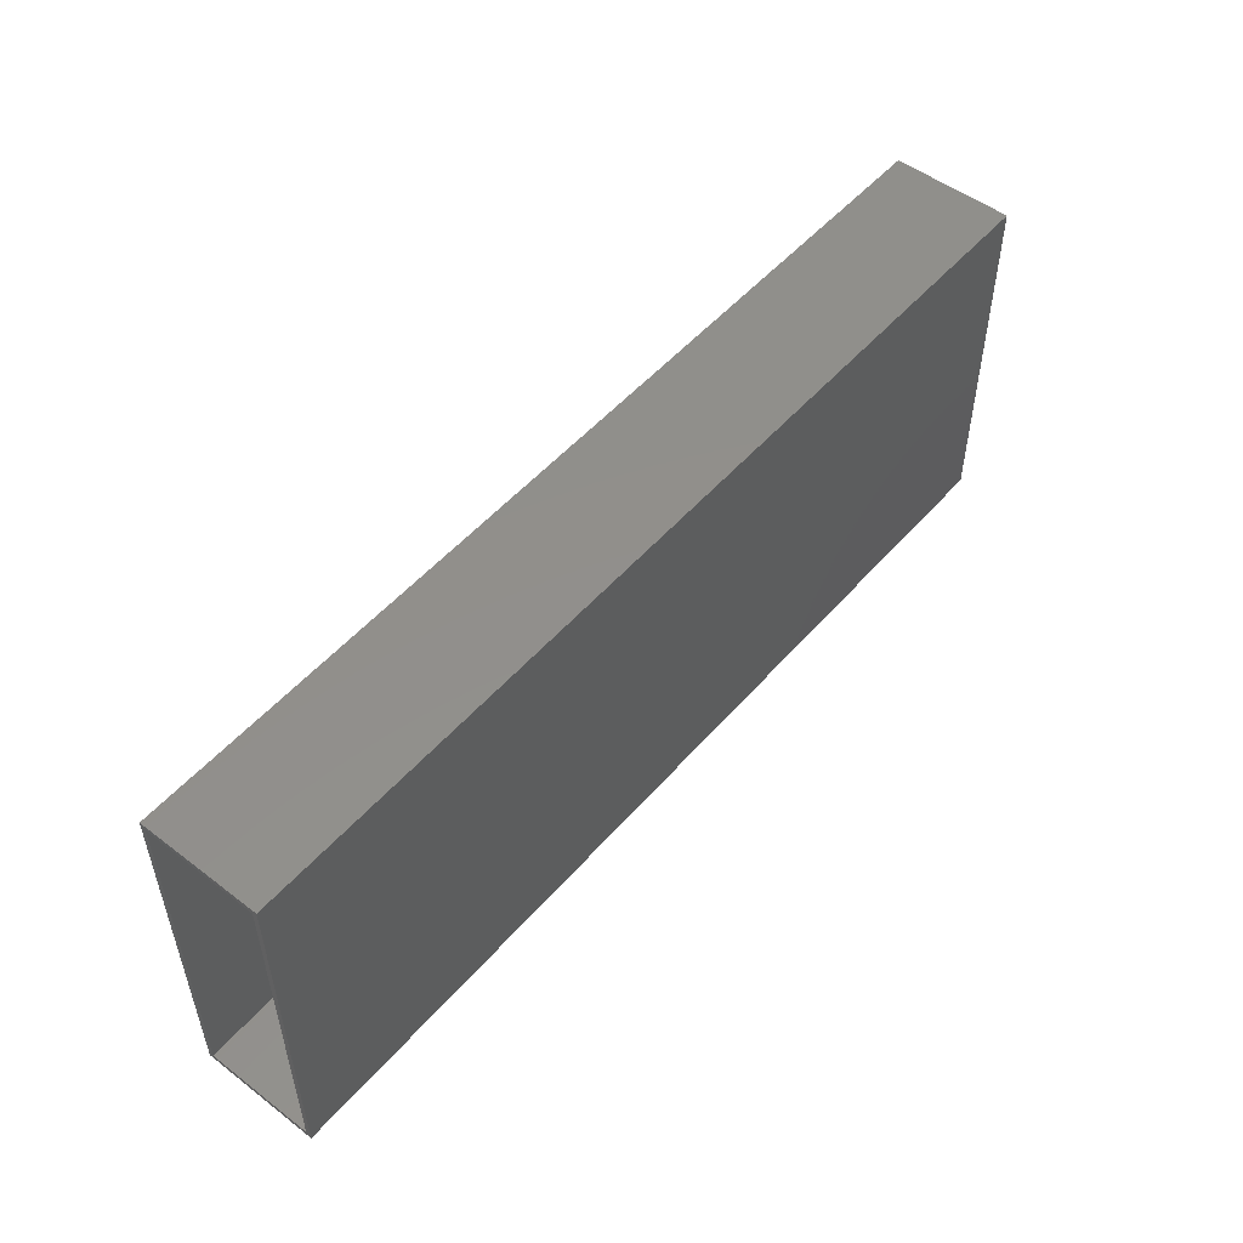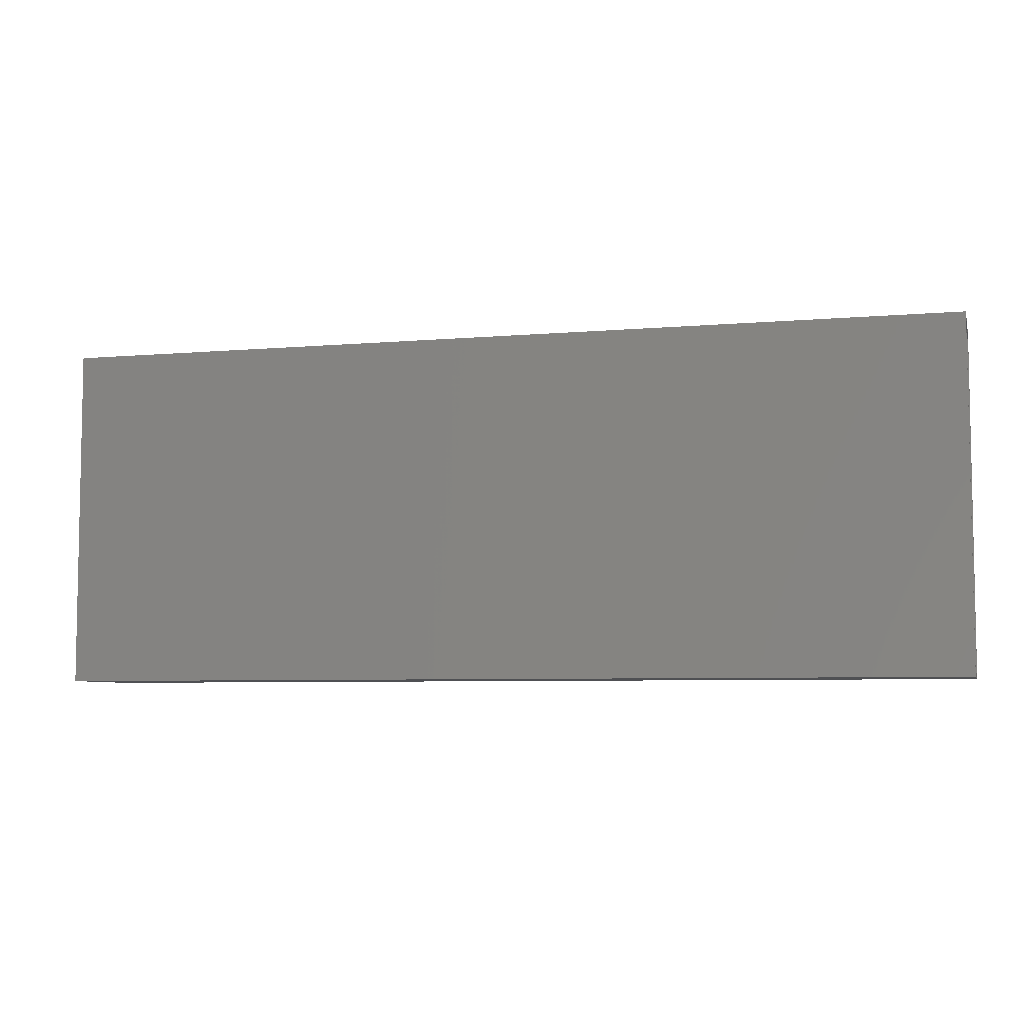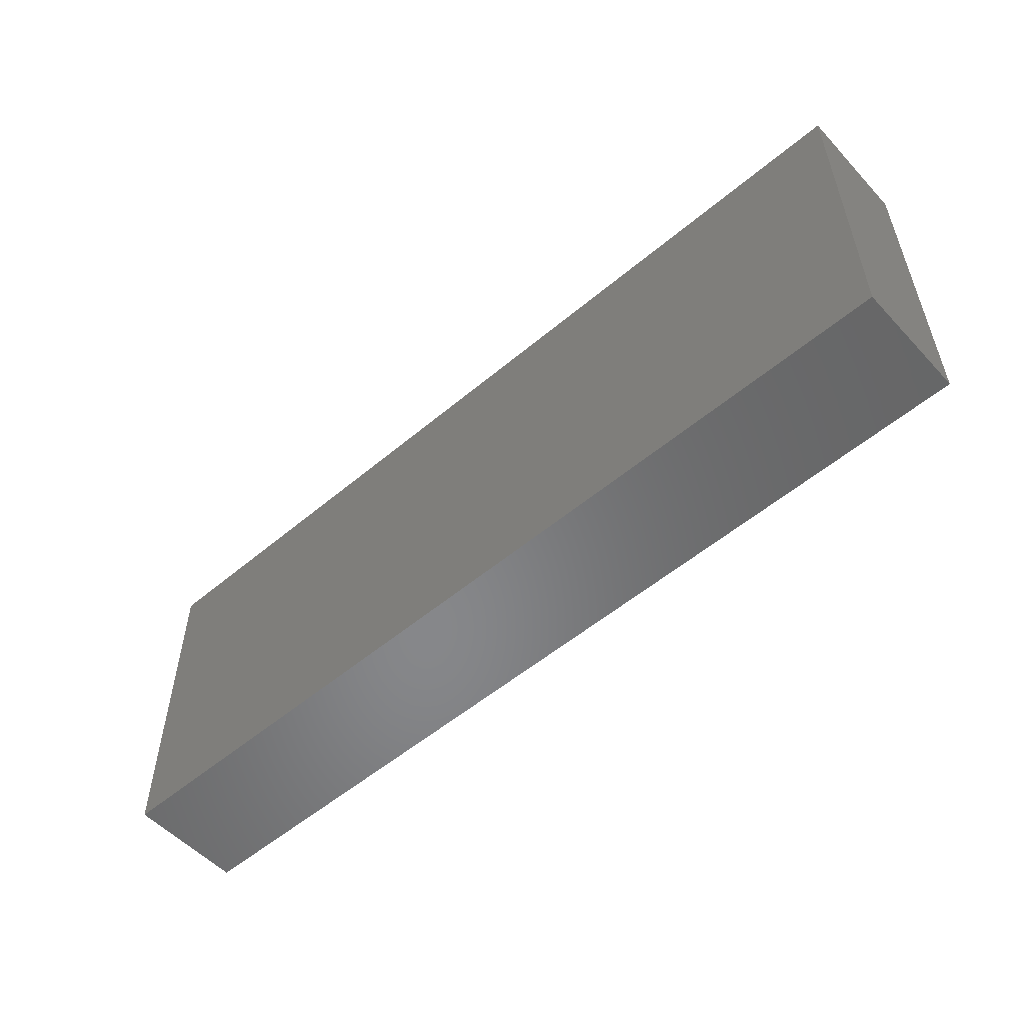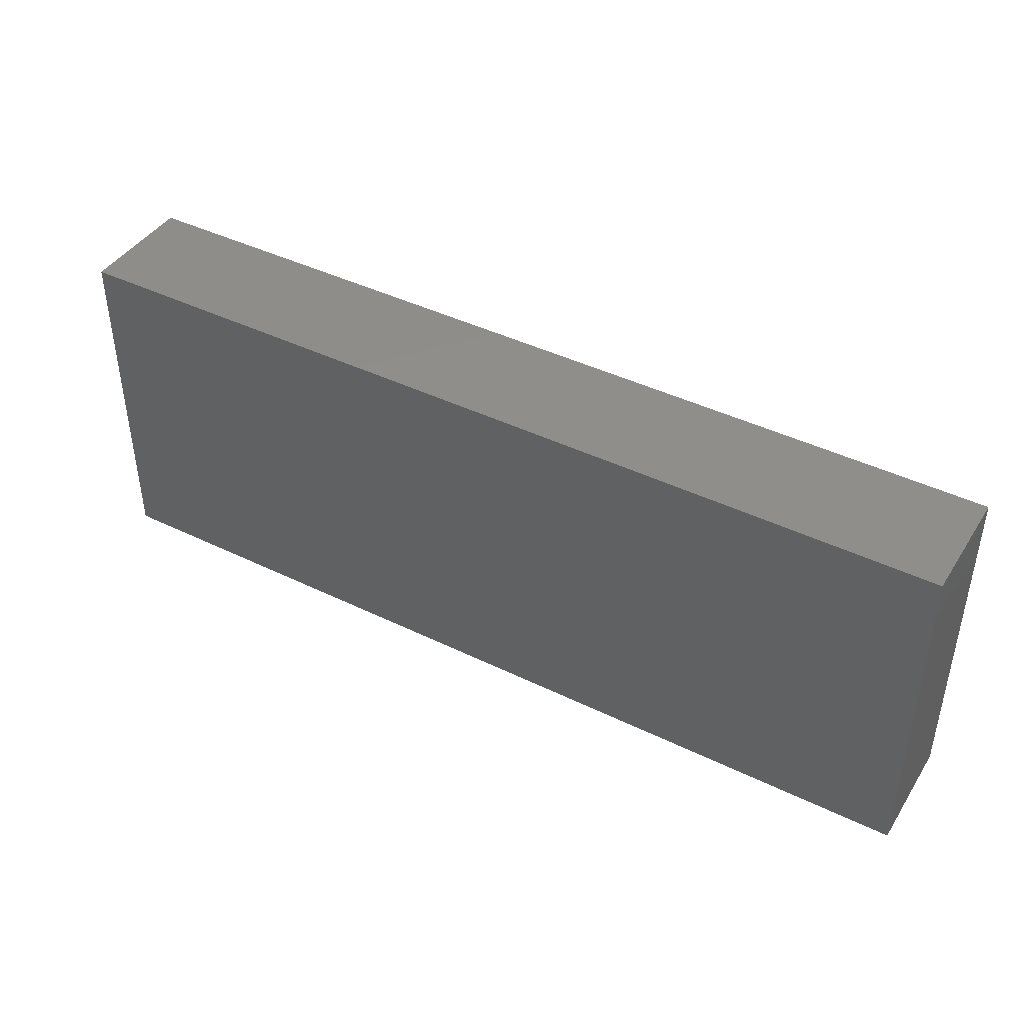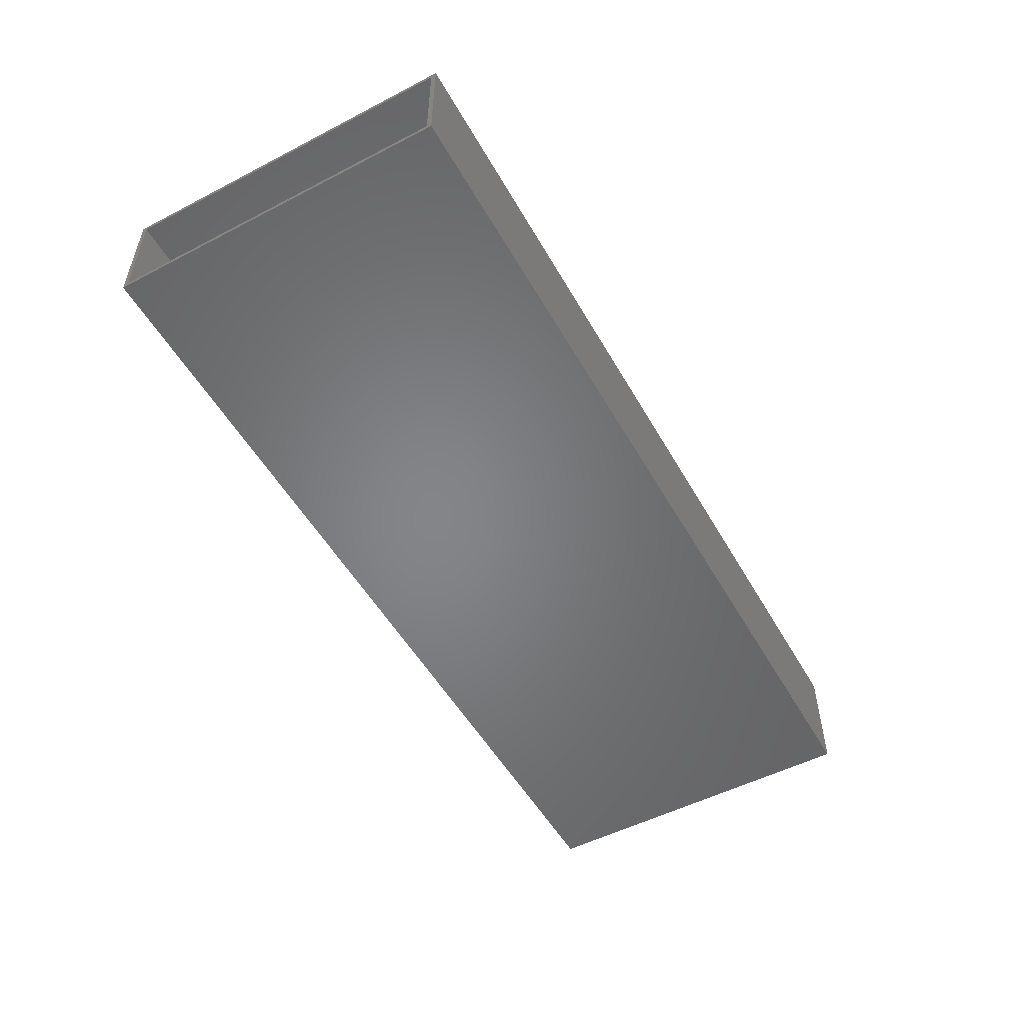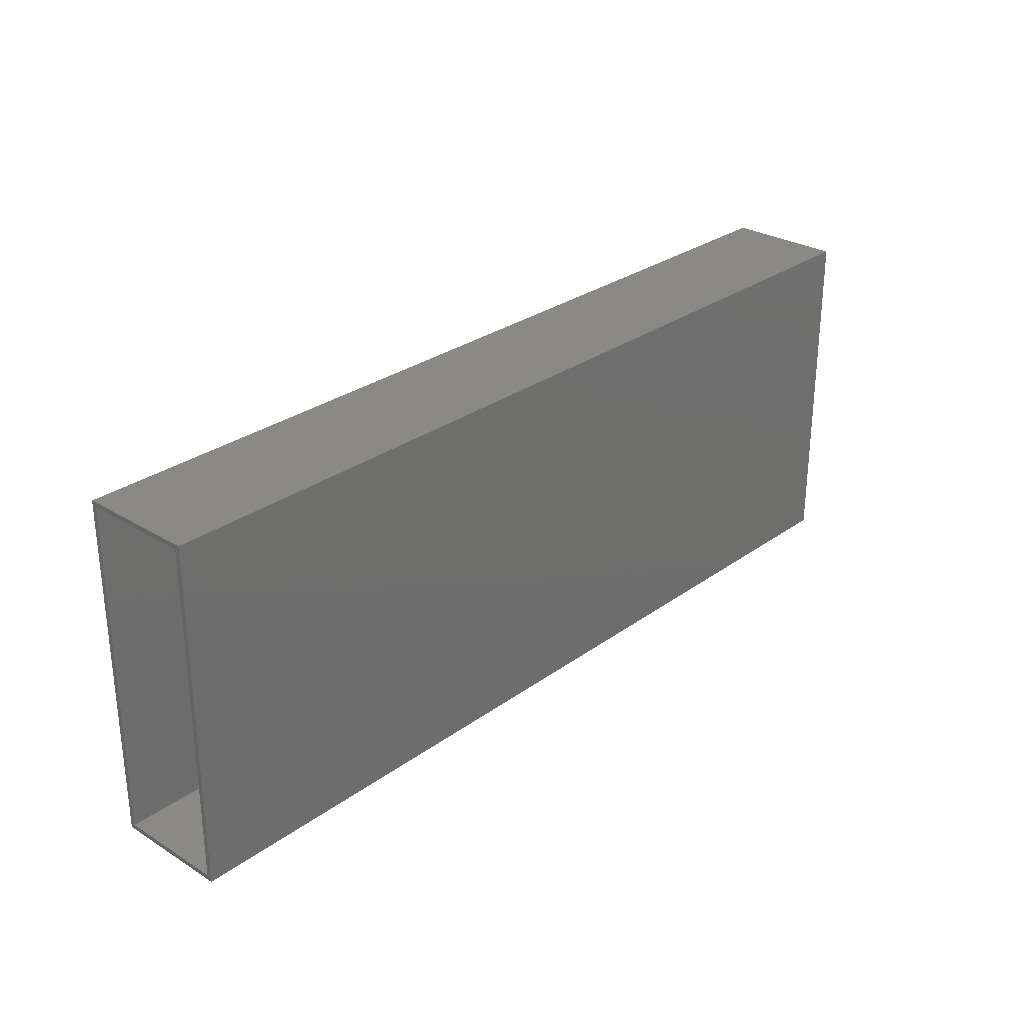
<metadata>
{"format":"stl","ext":"stl","renderer":"f3d","projection":"perspective","resolution":1024,"background":"white","views":[{"elev":51.5,"azim":-50.4,"up":"+Z"},{"elev":-6.2,"azim":-165.3,"up":"+Z"},{"elev":-54.0,"azim":41.8,"up":"+Z"},{"elev":42.6,"azim":30.2,"up":"+Z"},{"elev":-52.3,"azim":-60.9,"up":"+Y"},{"elev":28.4,"azim":-47.3,"up":"+Z"}]}
</metadata>
<code>
# stl→obj: 16 verts, 28 faces
v -0.75 0.09572 0
v -0.75 0.08791 0.007812
v -0.75 0.09572 0.5625
v -0.75 -0.09375 0
v -0.75 -0.08594 0.007812
v -0.75 -0.09375 0.5625
v -0.75 0.08791 0.5547
v -0.75 -0.08594 0.5547
v 0.7422 -0.08594 0.5547
v 0.7422 -0.08594 0.007812
v 0.7422 0.08791 0.5547
v 0.7422 0.08791 0.007812
v 0.75 -0.09375 0.5625
v 0.75 0.09572 0.5625
v 0.75 -0.09375 0
v 0.75 0.09572 0
f 1 2 3
f 1 4 2
f 4 5 2
f 4 6 5
f 7 3 2
f 6 3 7
f 6 7 8
f 6 8 5
f 8 9 5
f 5 9 10
f 11 7 12
f 12 7 2
f 2 5 12
f 12 5 10
f 7 11 8
f 8 11 9
f 10 9 12
f 12 9 11
f 6 13 3
f 3 13 14
f 4 1 15
f 15 1 16
f 14 16 3
f 3 16 1
f 15 16 13
f 13 16 14
f 6 4 13
f 13 4 15

</code>
